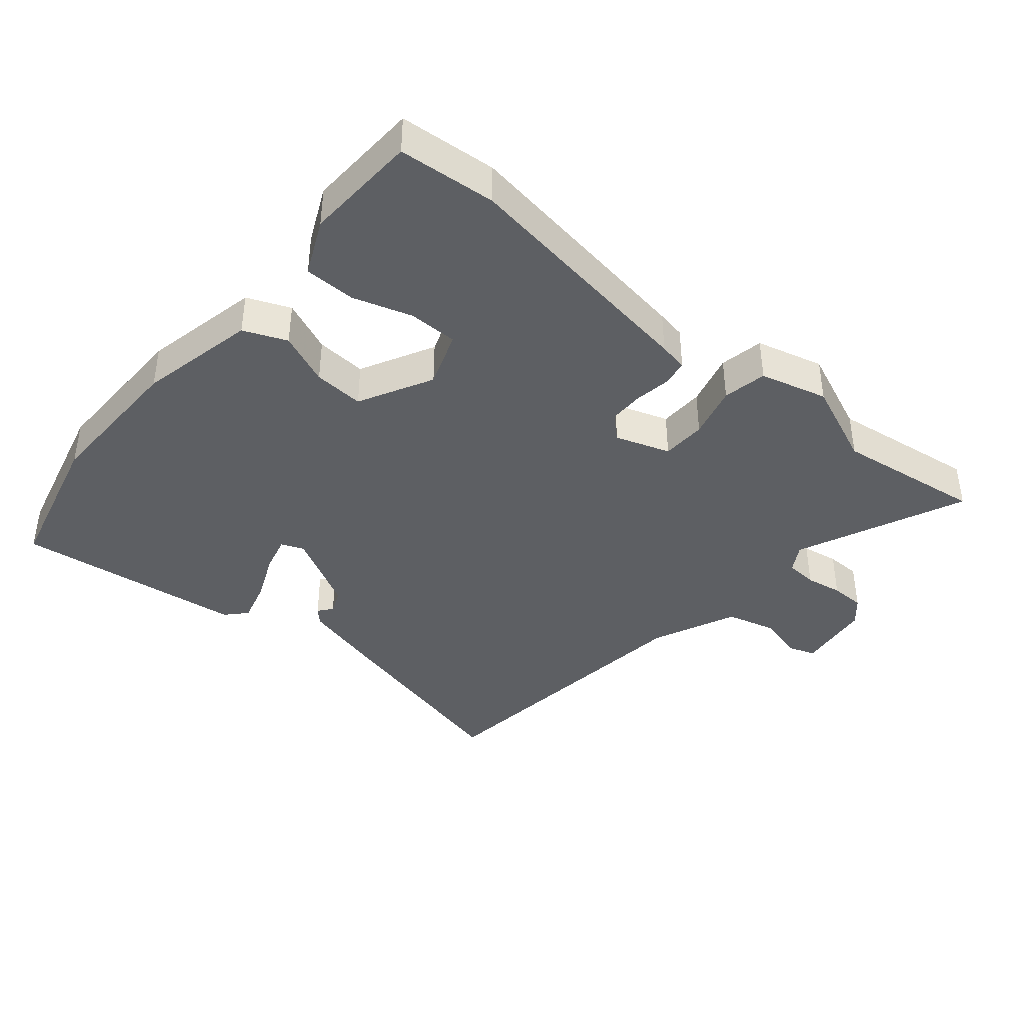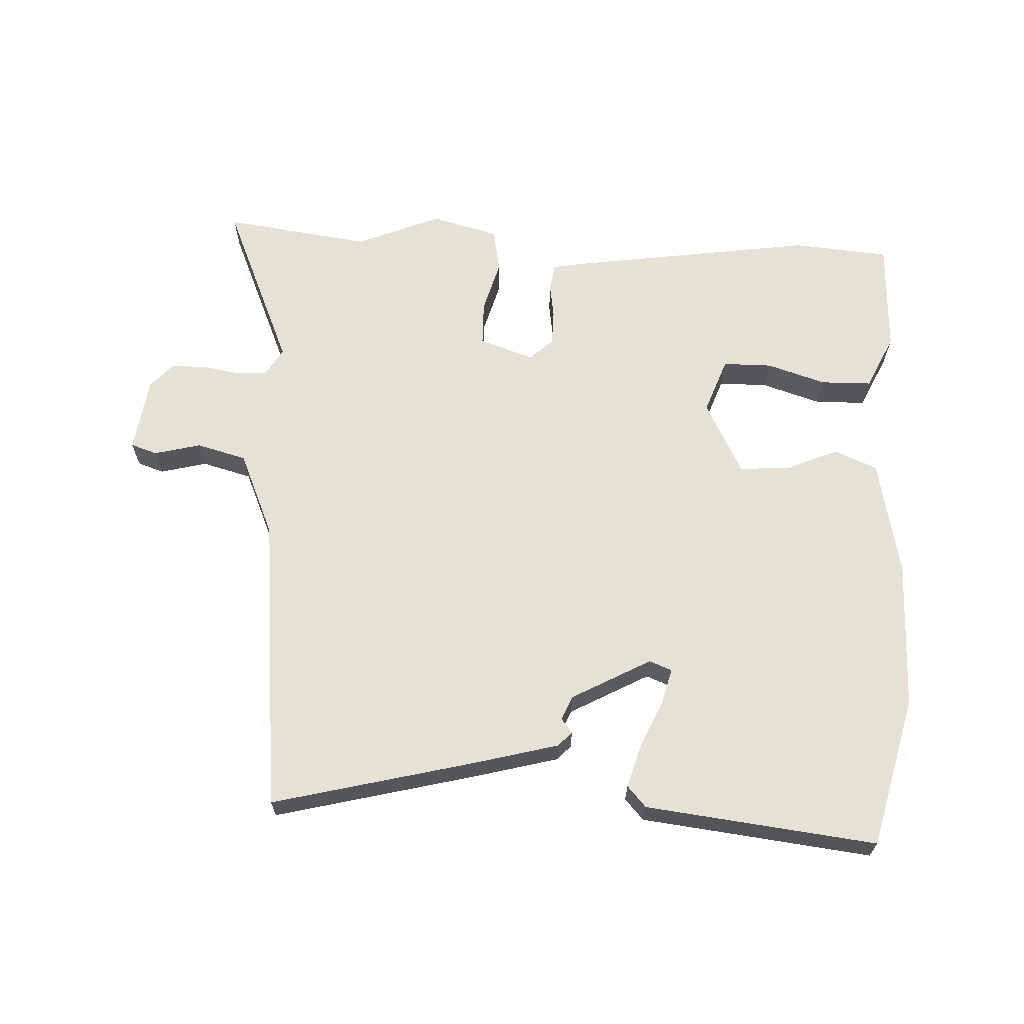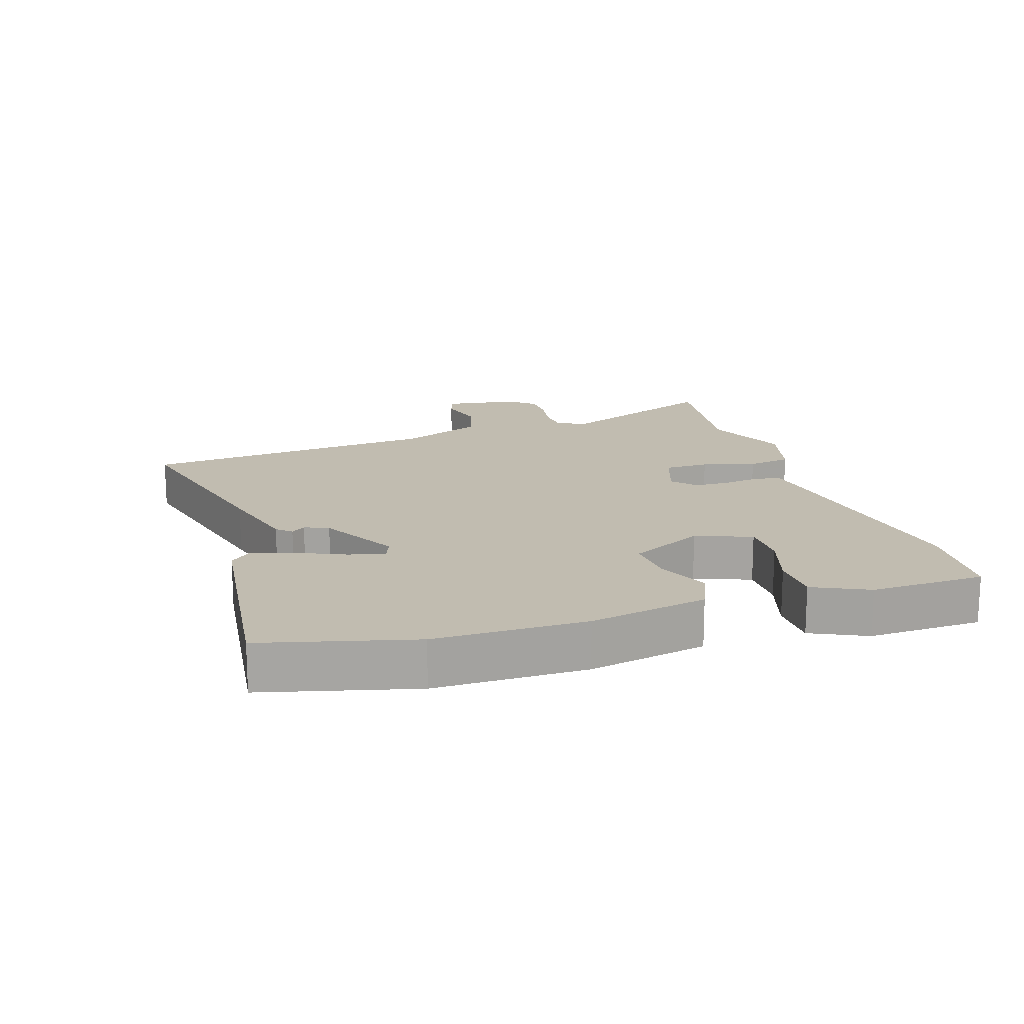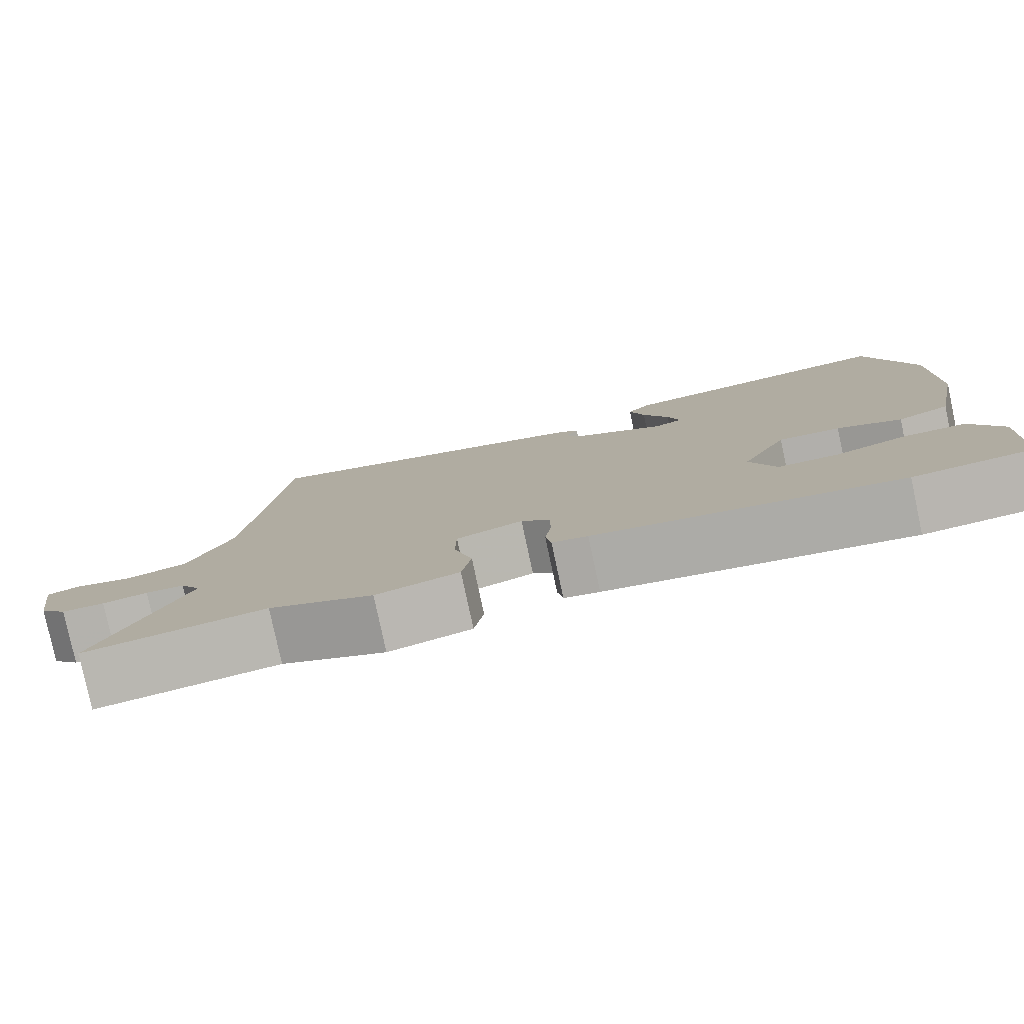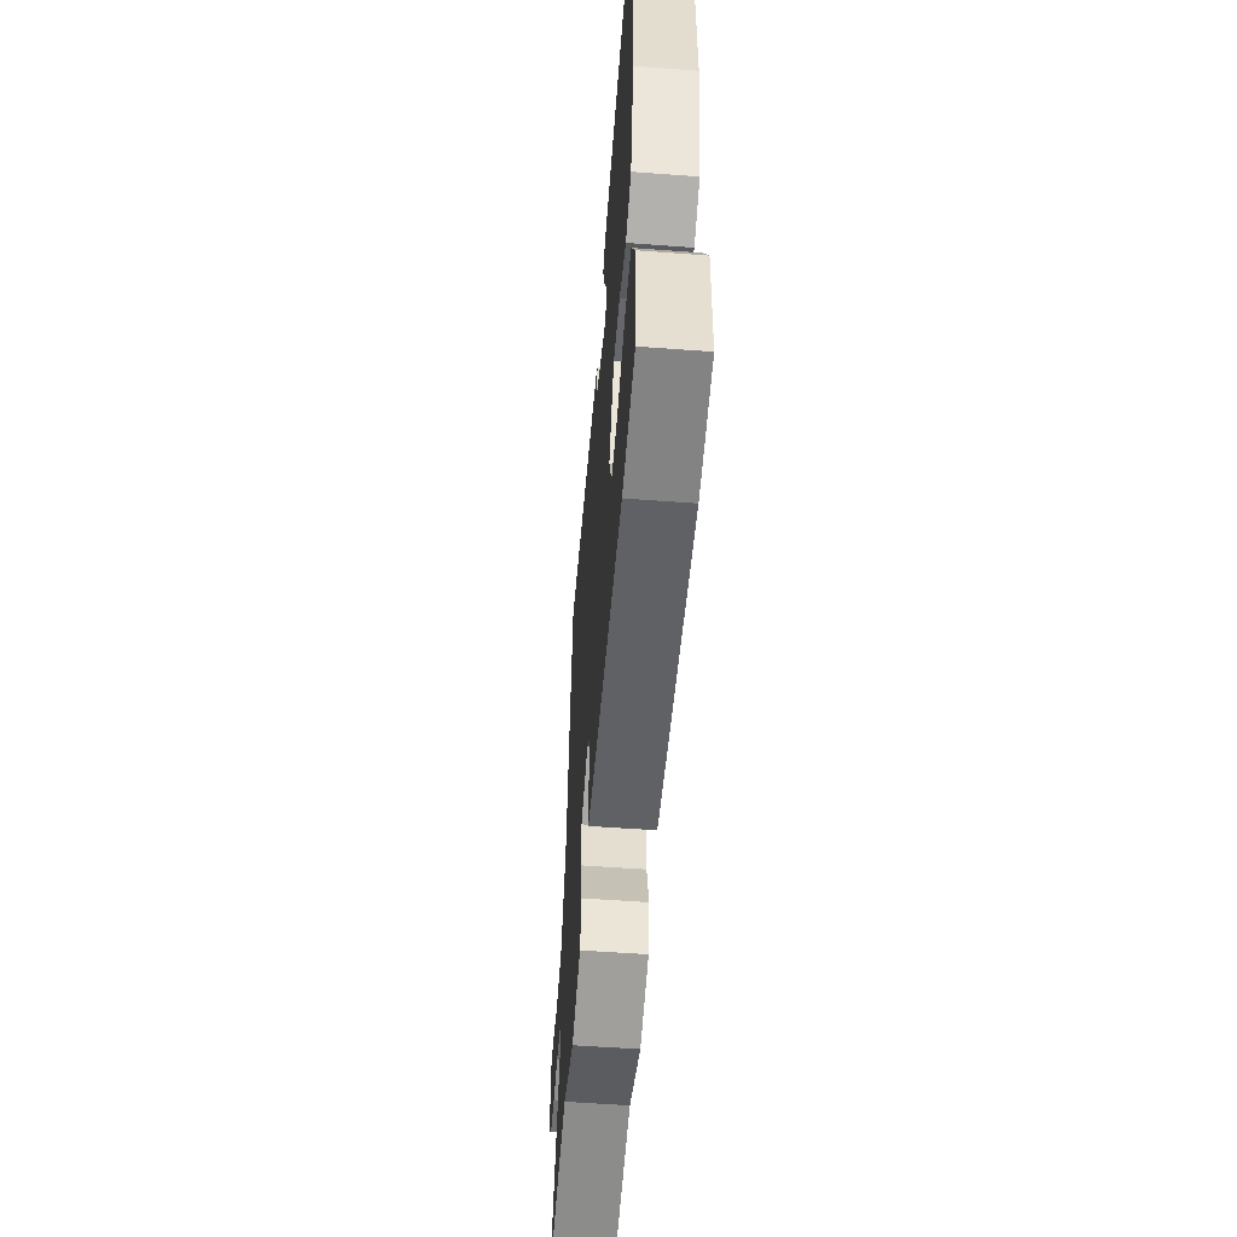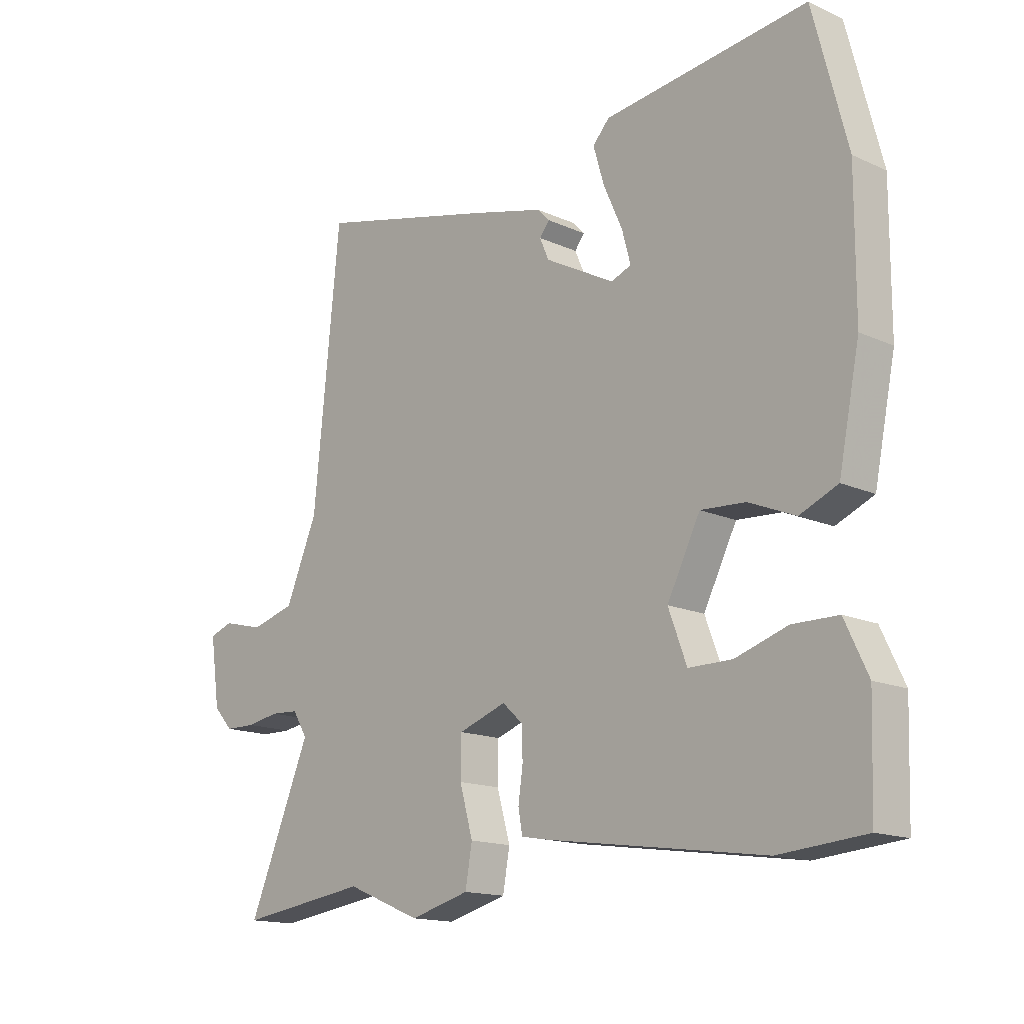
<metadata>
{"format":"obj","ext":"obj","renderer":"f3d","projection":"perspective","resolution":1024,"background":"white","views":[{"elev":-39.9,"azim":139.5,"up":"+Y"},{"elev":65.0,"azim":2.4,"up":"+Y"},{"elev":16.5,"azim":72.3,"up":"+Y"},{"elev":-79.8,"azim":12.1,"up":"+Z"},{"elev":-56.0,"azim":85.5,"up":"+Z"},{"elev":-15.3,"azim":46.3,"up":"+Z"}]}
</metadata>
<code>
v -0.455 0.07 0.544
v -0.143 0.07 0.467
v -0.013 0.07 0.433
v 0.008 0.07 0.411
v -0.009 0.07 0.389
v 0.007 0.07 0.352
v 0.129 0.07 0.286
v 0.164 0.07 0.3
v 0.149 0.07 0.356
v 0.116 0.07 0.43
v 0.097 0.07 0.495
v 0.126 0.07 0.527
v 0.482 0.07 0.57
v 0.541 0.07 0.339
v 0.54 0.07 0.107
v 0.503 0.07 -0.075
v 0.437 0.07 -0.103
v 0.356 0.07 -0.069
v 0.278 0.07 -0.064
v 0.22 0.07 -0.178
v 0.252 0.07 -0.264
v 0.328 0.07 -0.264
v 0.419 0.07 -0.235
v 0.498 0.07 -0.236
v 0.538 0.07 -0.321
v 0.532 0.07 -0.497
v 0.382 0.07 -0.51
v -0.002 0.07 -0.455
v -0.047 0.07 -0.447
v -0.054 0.07 -0.406
v -0.046 0.07 -0.35
v -0.047 0.07 -0.296
v -0.083 0.07 -0.263
v -0.167 0.07 -0.292
v -0.168 0.07 -0.361
v -0.145 0.07 -0.443
v -0.157 0.07 -0.511
v -0.261 0.07 -0.539
v -0.392 0.07 -0.485
v -0.62 0.07 -0.517
v -0.51 0.07 -0.256
v -0.536 0.07 -0.214
v -0.585 0.07 -0.211
v -0.642 0.07 -0.221
v -0.696 0.07 -0.22
v -0.73 0.07 -0.183
v -0.747 0.07 -0.066
v -0.706 0.07 -0.052
v -0.634 0.07 -0.07
v -0.557 0.07 -0.049
v -0.501 0.07 0.082
v -0.455 0 0.544
v -0.143 0 0.467
v -0.013 0 0.433
v 0.008 0 0.411
v -0.009 0 0.389
v 0.007 0 0.352
v 0.129 0 0.286
v 0.164 0 0.3
v 0.149 0 0.356
v 0.116 0 0.43
v 0.097 0 0.495
v 0.126 0 0.527
v 0.482 0 0.57
v 0.541 0 0.339
v 0.54 0 0.107
v 0.503 0 -0.075
v 0.437 0 -0.103
v 0.356 0 -0.069
v 0.278 0 -0.064
v 0.22 0 -0.178
v 0.252 0 -0.264
v 0.328 0 -0.264
v 0.419 0 -0.235
v 0.498 0 -0.236
v 0.538 0 -0.321
v 0.532 0 -0.497
v 0.382 0 -0.51
v -0.002 0 -0.455
v -0.047 0 -0.447
v -0.054 0 -0.406
v -0.046 0 -0.35
v -0.047 0 -0.296
v -0.083 0 -0.263
v -0.167 0 -0.292
v -0.168 0 -0.361
v -0.145 0 -0.443
v -0.157 0 -0.511
v -0.261 0 -0.539
v -0.392 0 -0.485
v -0.62 0 -0.517
v -0.51 0 -0.256
v -0.536 0 -0.214
v -0.585 0 -0.211
v -0.642 0 -0.221
v -0.696 0 -0.22
v -0.73 0 -0.183
v -0.747 0 -0.066
v -0.706 0 -0.052
v -0.634 0 -0.07
v -0.557 0 -0.049
v -0.501 0 0.082
f 47 48 49
f 46 47 49
f 45 46 49
f 44 45 49
f 43 44 49
f 42 43 49 50
f 41 42 50 51
f 39 40 41
f 41 51 1
f 39 41 1
f 38 39 1
f 37 38 1
f 36 37 1
f 35 36 1
f 29 30 31
f 28 29 31
f 27 28 31
f 26 27 31
f 25 26 31
f 24 25 31
f 22 23 24
f 22 24 31
f 21 22 31 32
f 16 17 18
f 15 16 18
f 14 15 18
f 13 14 18
f 12 13 18
f 11 12 18
f 10 11 18
f 9 10 18
f 8 9 18 19
f 7 8 19 20
f 3 4 5
f 2 3 5
f 1 2 5
f 1 5 6
f 34 35 1
f 1 6 7
f 34 1 7
f 33 34 7
f 20 21 32 33
f 7 20 33
f 100 99 98
f 100 98 97
f 100 97 96
f 100 96 95
f 100 95 94
f 101 100 94 93
f 102 101 93 92
f 92 91 90
f 52 102 92
f 52 92 90
f 52 90 89
f 52 89 88
f 52 88 87
f 52 87 86
f 82 81 80
f 82 80 79
f 82 79 78
f 82 78 77
f 82 77 76
f 82 76 75
f 75 74 73
f 82 75 73
f 83 82 73 72
f 69 68 67
f 69 67 66
f 69 66 65
f 69 65 64
f 69 64 63
f 69 63 62
f 69 62 61
f 69 61 60
f 70 69 60 59
f 71 70 59 58
f 56 55 54
f 56 54 53
f 56 53 52
f 57 56 52
f 52 86 85
f 58 57 52
f 58 52 85
f 58 85 84
f 84 83 72 71
f 84 71 58
f 1 52 53 2
f 2 53 54 3
f 3 54 55 4
f 4 55 56 5
f 5 56 57 6
f 6 57 58 7
f 7 58 59 8
f 8 59 60 9
f 9 60 61 10
f 10 61 62 11
f 11 62 63 12
f 12 63 64 13
f 13 64 65 14
f 14 65 66 15
f 15 66 67 16
f 16 67 68 17
f 17 68 69 18
f 18 69 70 19
f 19 70 71 20
f 20 71 72 21
f 21 72 73 22
f 22 73 74 23
f 23 74 75 24
f 24 75 76 25
f 25 76 77 26
f 26 77 78 27
f 27 78 79 28
f 28 79 80 29
f 29 80 81 30
f 30 81 82 31
f 31 82 83 32
f 32 83 84 33
f 33 84 85 34
f 34 85 86 35
f 35 86 87 36
f 36 87 88 37
f 37 88 89 38
f 38 89 90 39
f 39 90 91 40
f 40 91 92 41
f 41 92 93 42
f 42 93 94 43
f 43 94 95 44
f 44 95 96 45
f 45 96 97 46
f 46 97 98 47
f 47 98 99 48
f 48 99 100 49
f 49 100 101 50
f 50 101 102 51
f 51 102 52 1

</code>
